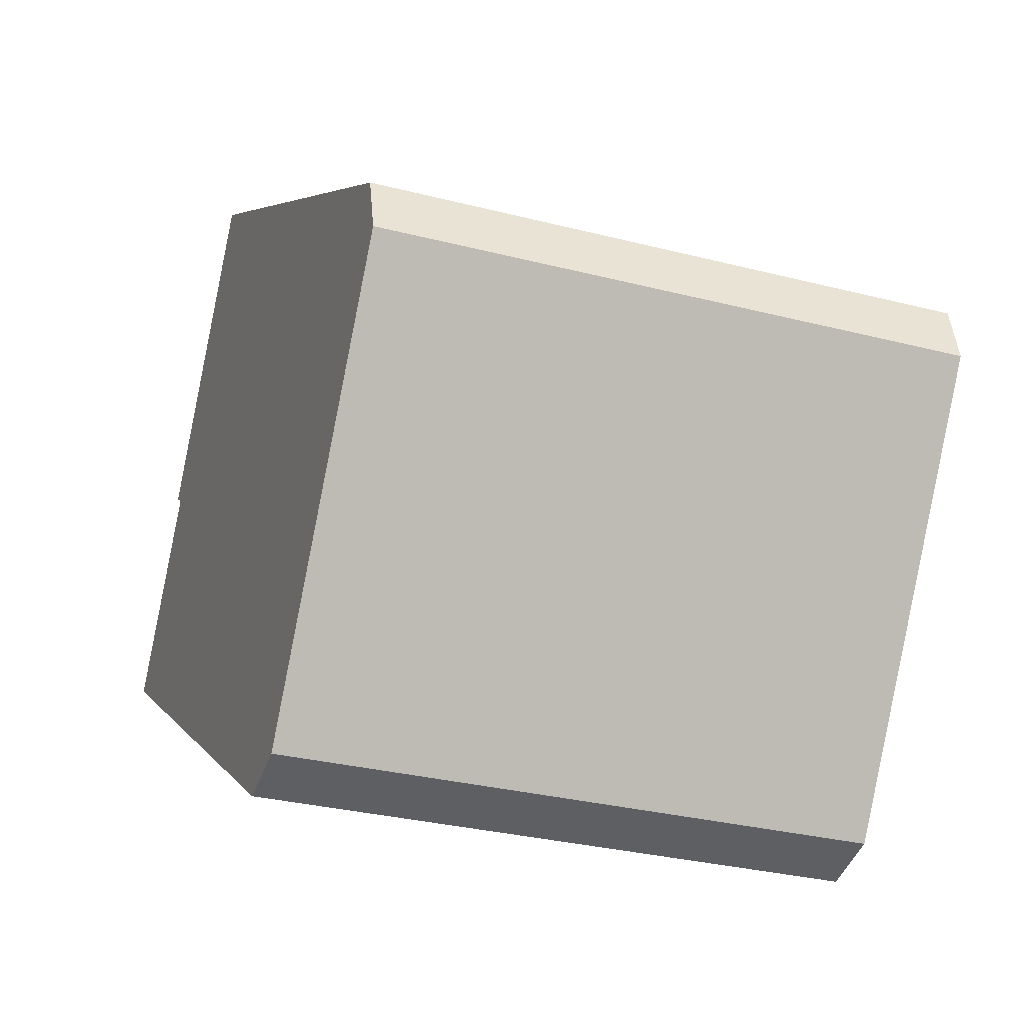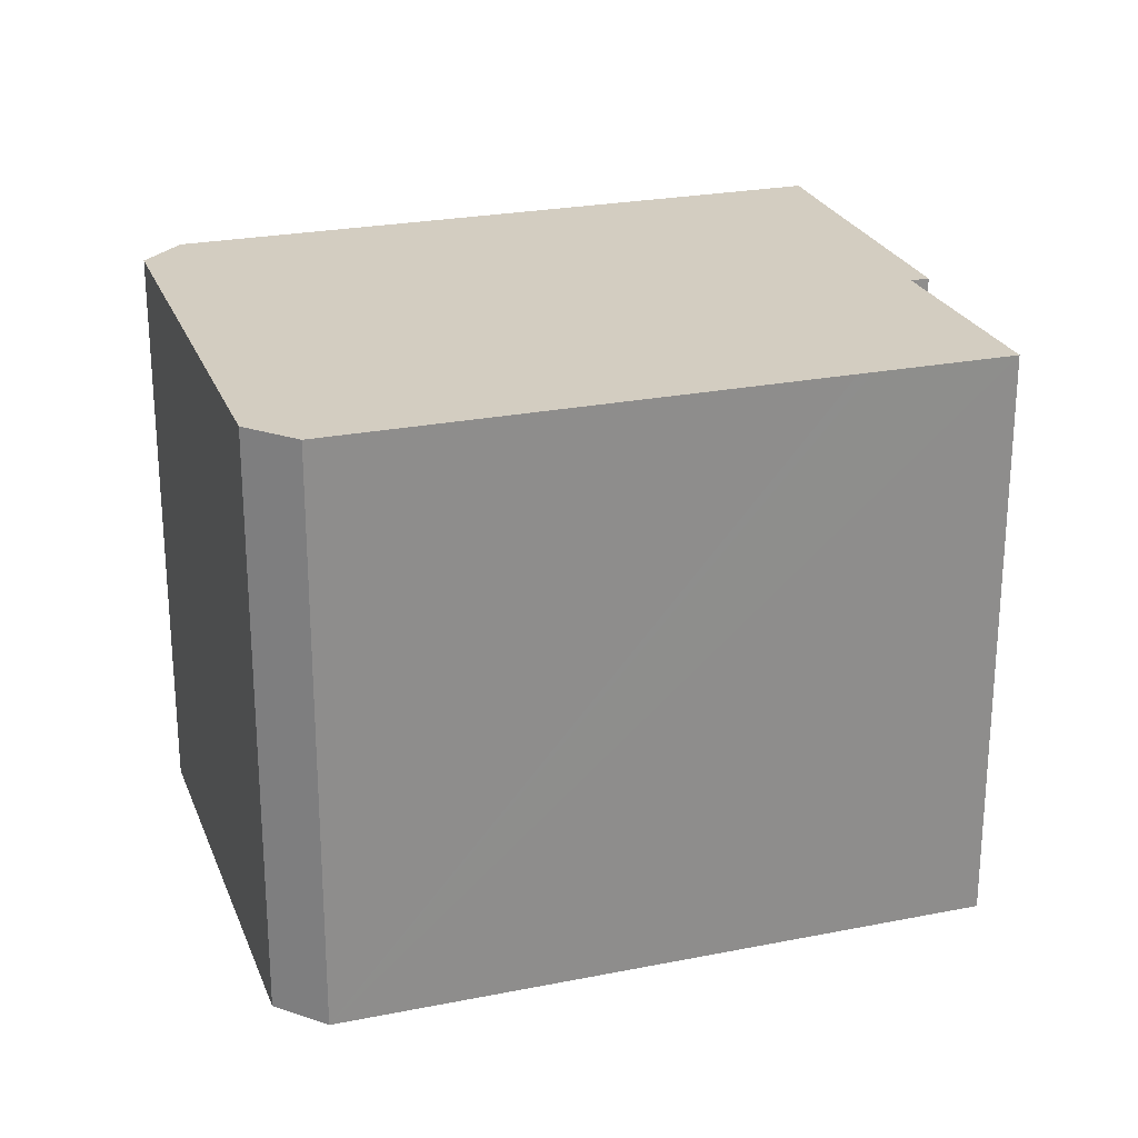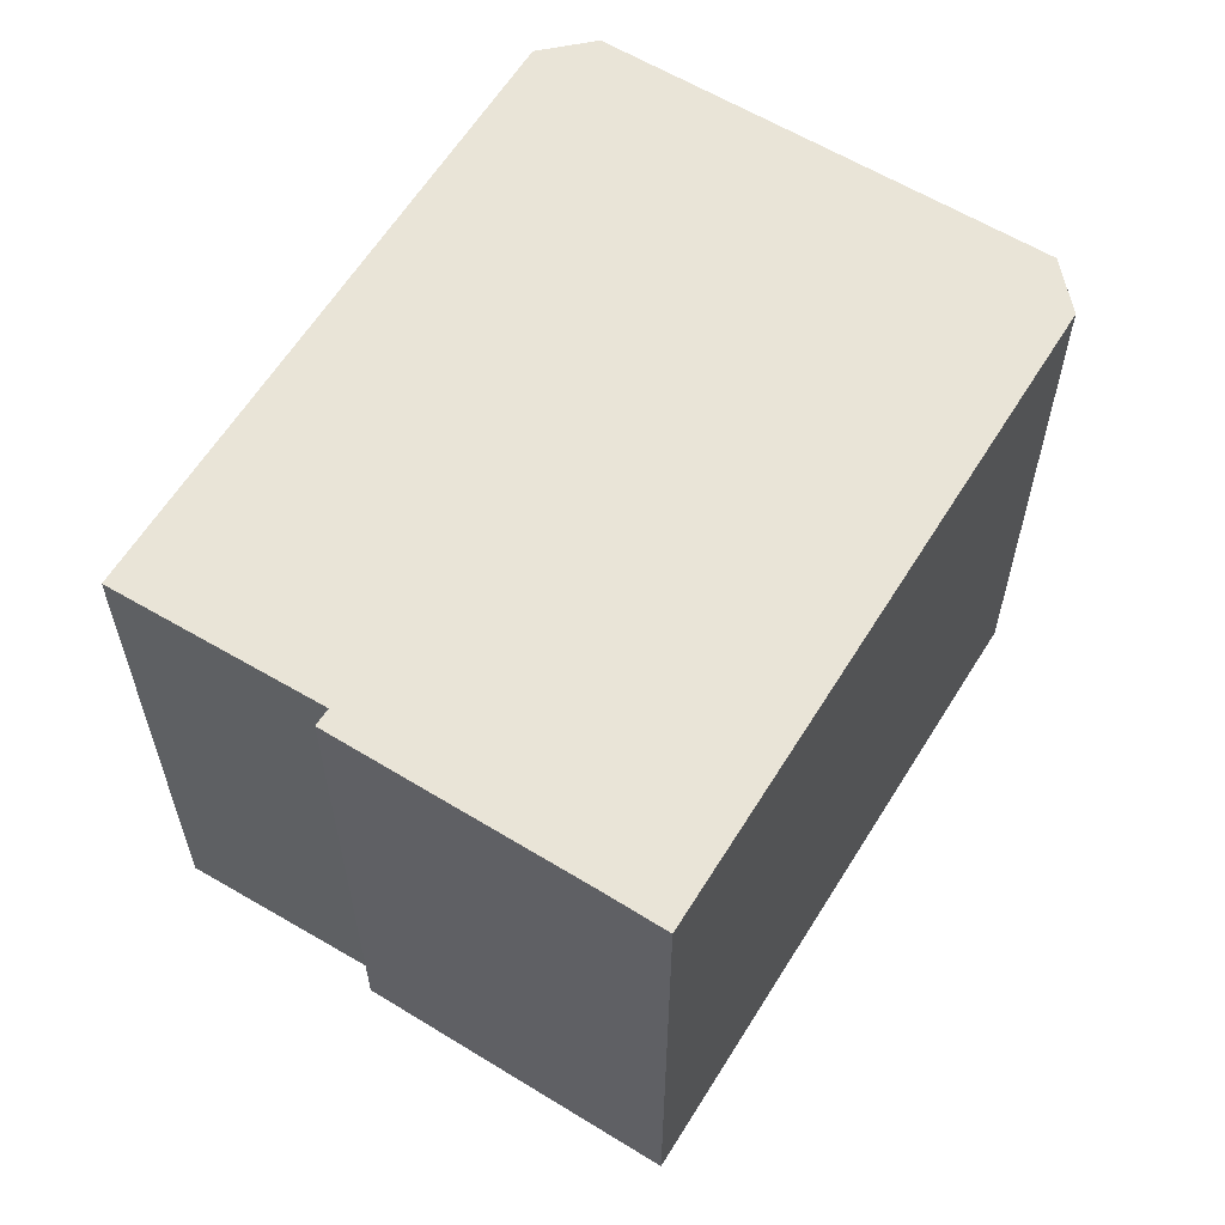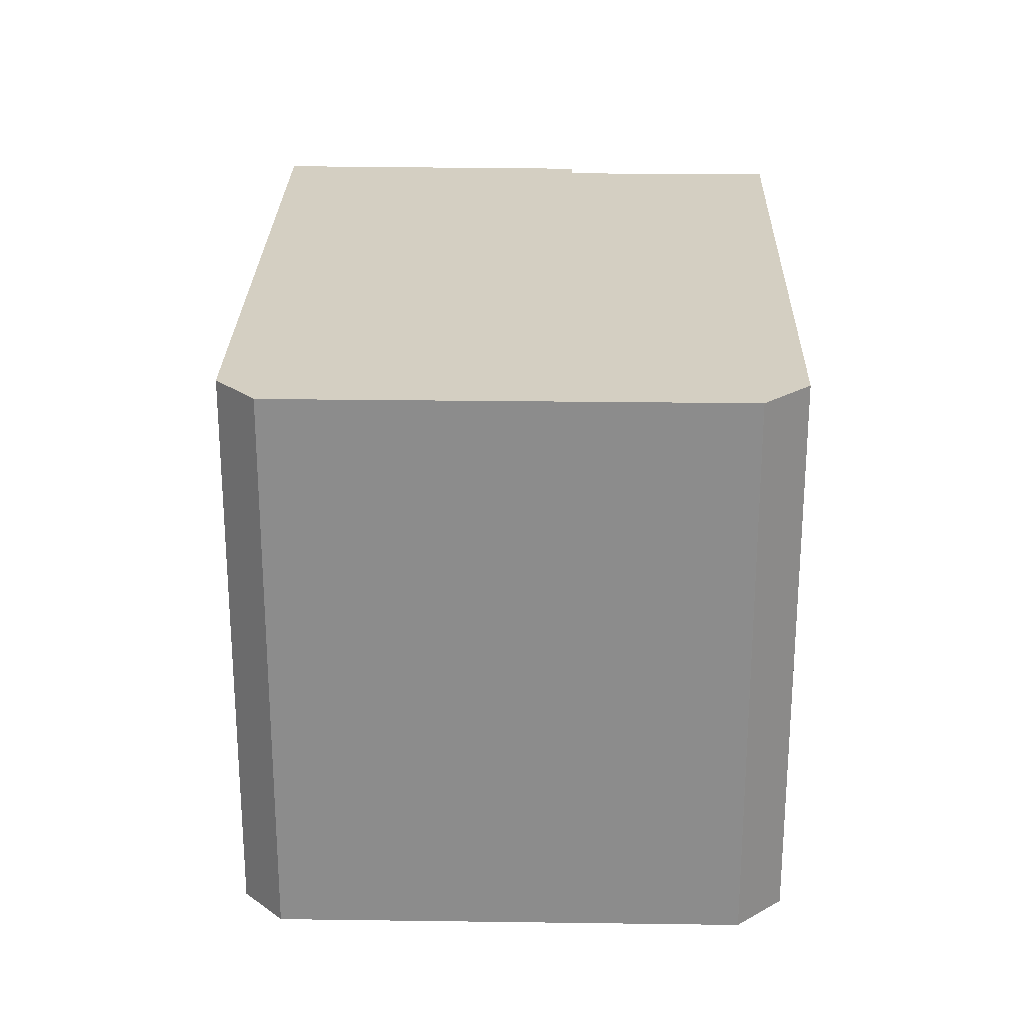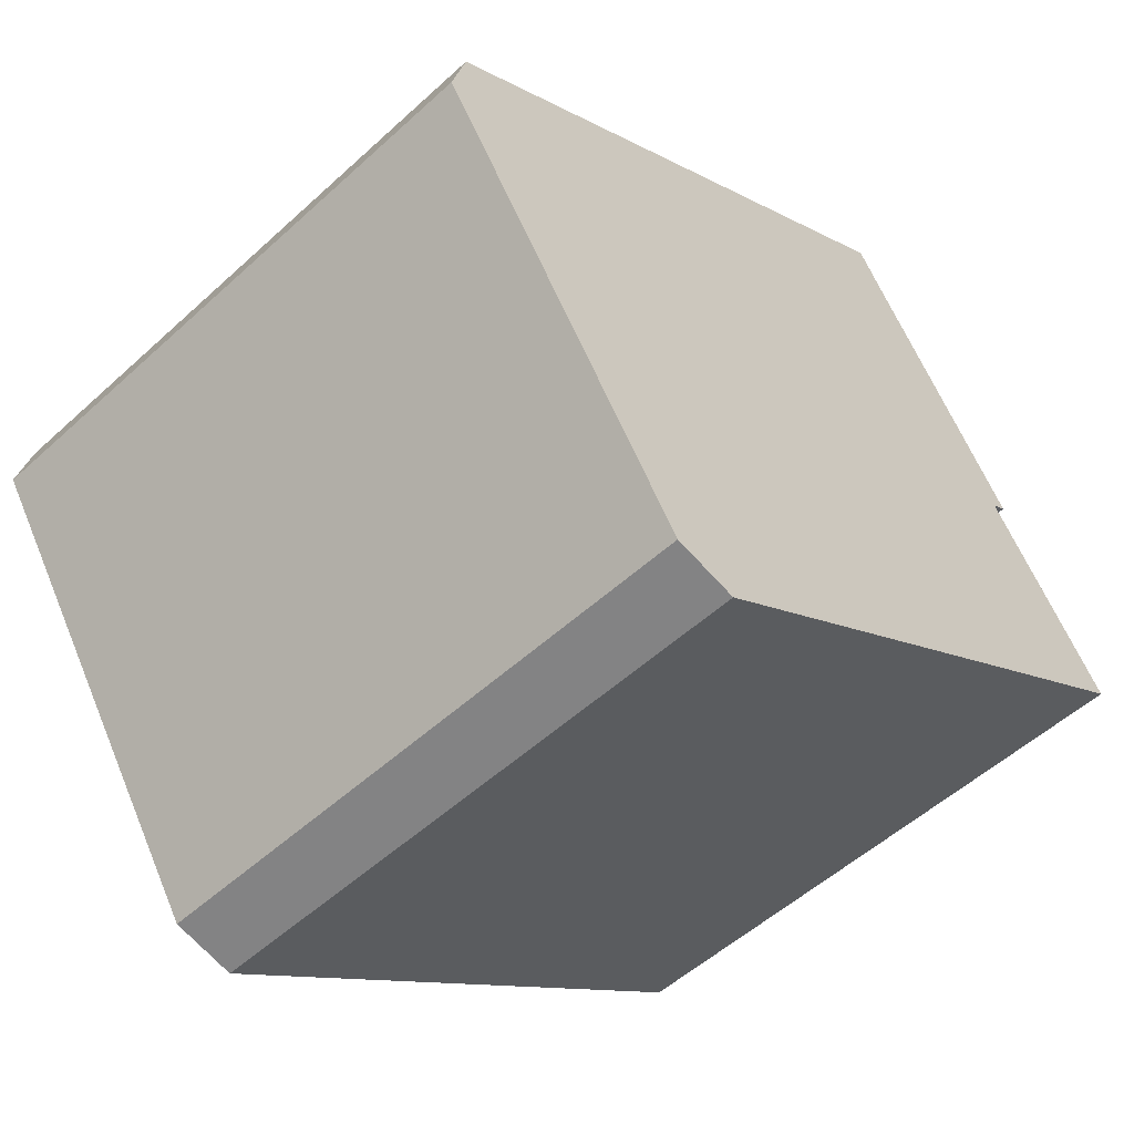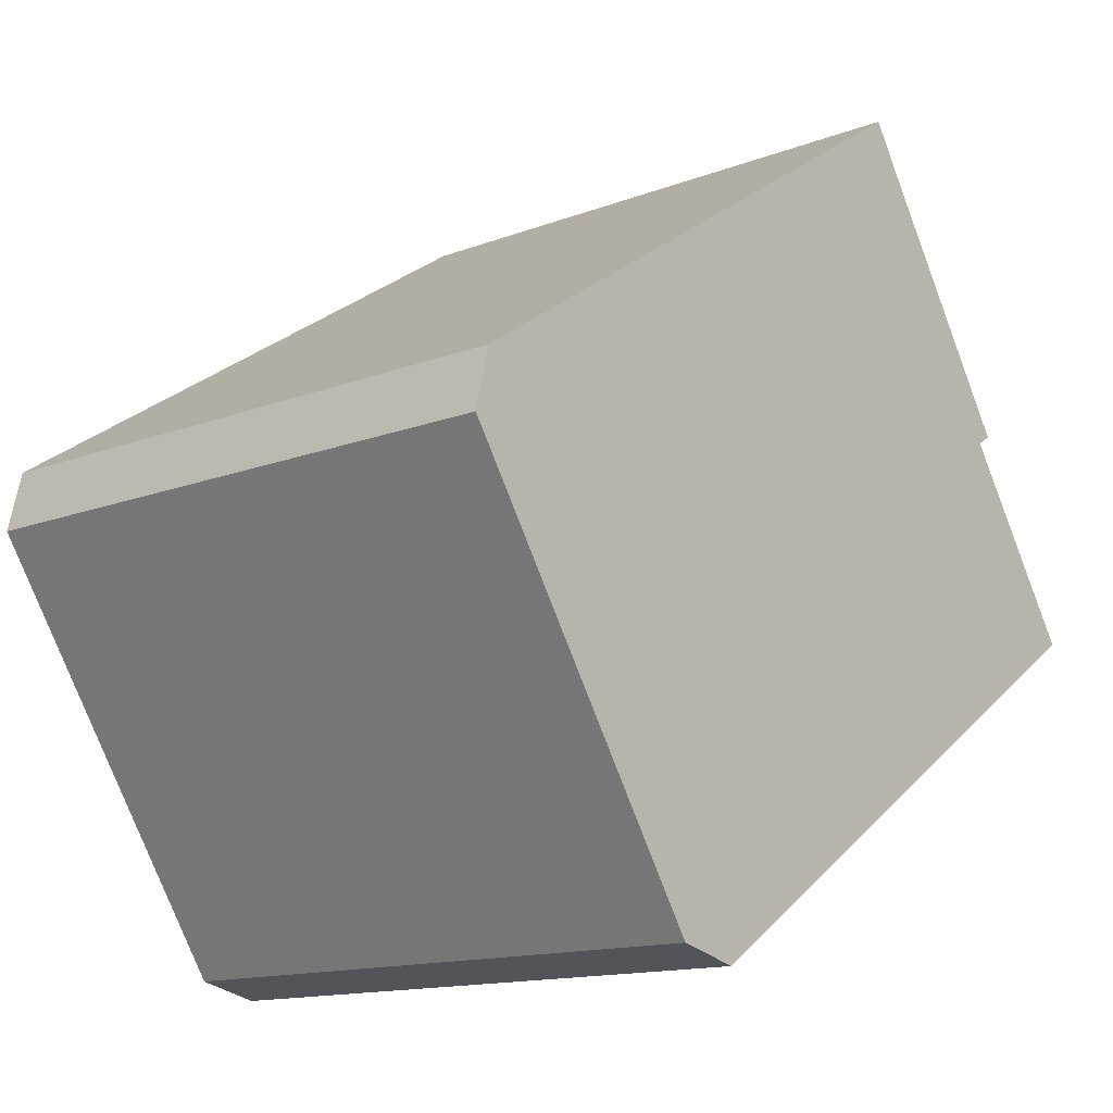
<metadata>
{"format":"obj","ext":"obj","renderer":"f3d","projection":"perspective","resolution":1024,"background":"white","views":[{"elev":-30.6,"azim":69.7,"up":"+Z"},{"elev":24.8,"azim":-164.8,"up":"+Y"},{"elev":61.2,"azim":-25.1,"up":"+Y"},{"elev":25.6,"azim":124.6,"up":"+Y"},{"elev":-53.1,"azim":134.3,"up":"+Z"},{"elev":-13.8,"azim":130.6,"up":"+Z"}]}
</metadata>
<code>
v  5.07 16.88 -3.317
v  17.53 16.88 -10.13
v  16.01 16.88 -10.49
v  17.8 16.88 -10.06
v  17.81 16.88 -10.05
v  25.32 16.88 1.351
v  3.838 16.88 -2.509
v  3.492 16.88 -2.283
v  0 16.88 1.034e-15
v  3.636 16.88 5.382
v  3.174 16.88 5.668
v  7.414 16.88 12.22
v  24.94 16.88 2.883
v  24.9 16.88 3.058
v  8.439 16.88 13.84
v  25.32 -8.272e-17 1.351
v  17.81 6.157e-16 -10.05
v  17.8 6.163e-16 -10.06
v  16.01 6.426e-16 -10.49
v  17.53 6.203e-16 -10.13
v  0 0 0
v  5.07 2.031e-16 -3.317
v  3.492 1.398e-16 -2.283
v  3.838 1.536e-16 -2.509
v  3.636 -3.296e-16 5.382
v  3.174 -3.471e-16 5.668
v  8.439 -8.476e-16 13.84
v  7.414 -7.481e-16 12.22
v  24.9 -1.872e-16 3.058
v  24.94 -1.765e-16 2.883
g defaultobject
f 1 2 3
f 2 1 4
f 4 1 5
f 5 1 6
f 6 1 7
f 6 7 8
f 6 8 9
f 6 9 10
f 6 10 11
f 6 11 12
f 6 12 13
f 13 12 14
f 14 12 15
f 16 5 6
f 5 16 17
f 17 4 5
f 4 17 18
f 18 2 4
f 2 18 3
f 3 18 19
f 19 18 20
f 19 1 3
f 1 19 7
f 7 19 8
f 8 19 9
f 9 19 21
f 21 19 22
f 21 22 23
f 23 22 24
f 25 11 10
f 11 25 26
f 21 10 9
f 10 21 25
f 26 12 11
f 12 26 15
f 15 26 27
f 27 26 28
f 27 14 15
f 14 27 29
f 13 16 6
f 16 13 14
f 16 14 30
f 30 14 29
f 23 25 21
f 25 23 24
f 25 24 22
f 25 22 19
f 25 19 28
f 28 19 27
f 27 19 29
f 29 19 20
f 29 20 18
f 29 18 17
f 29 17 30
f 30 17 16
f 28 26 25

</code>
